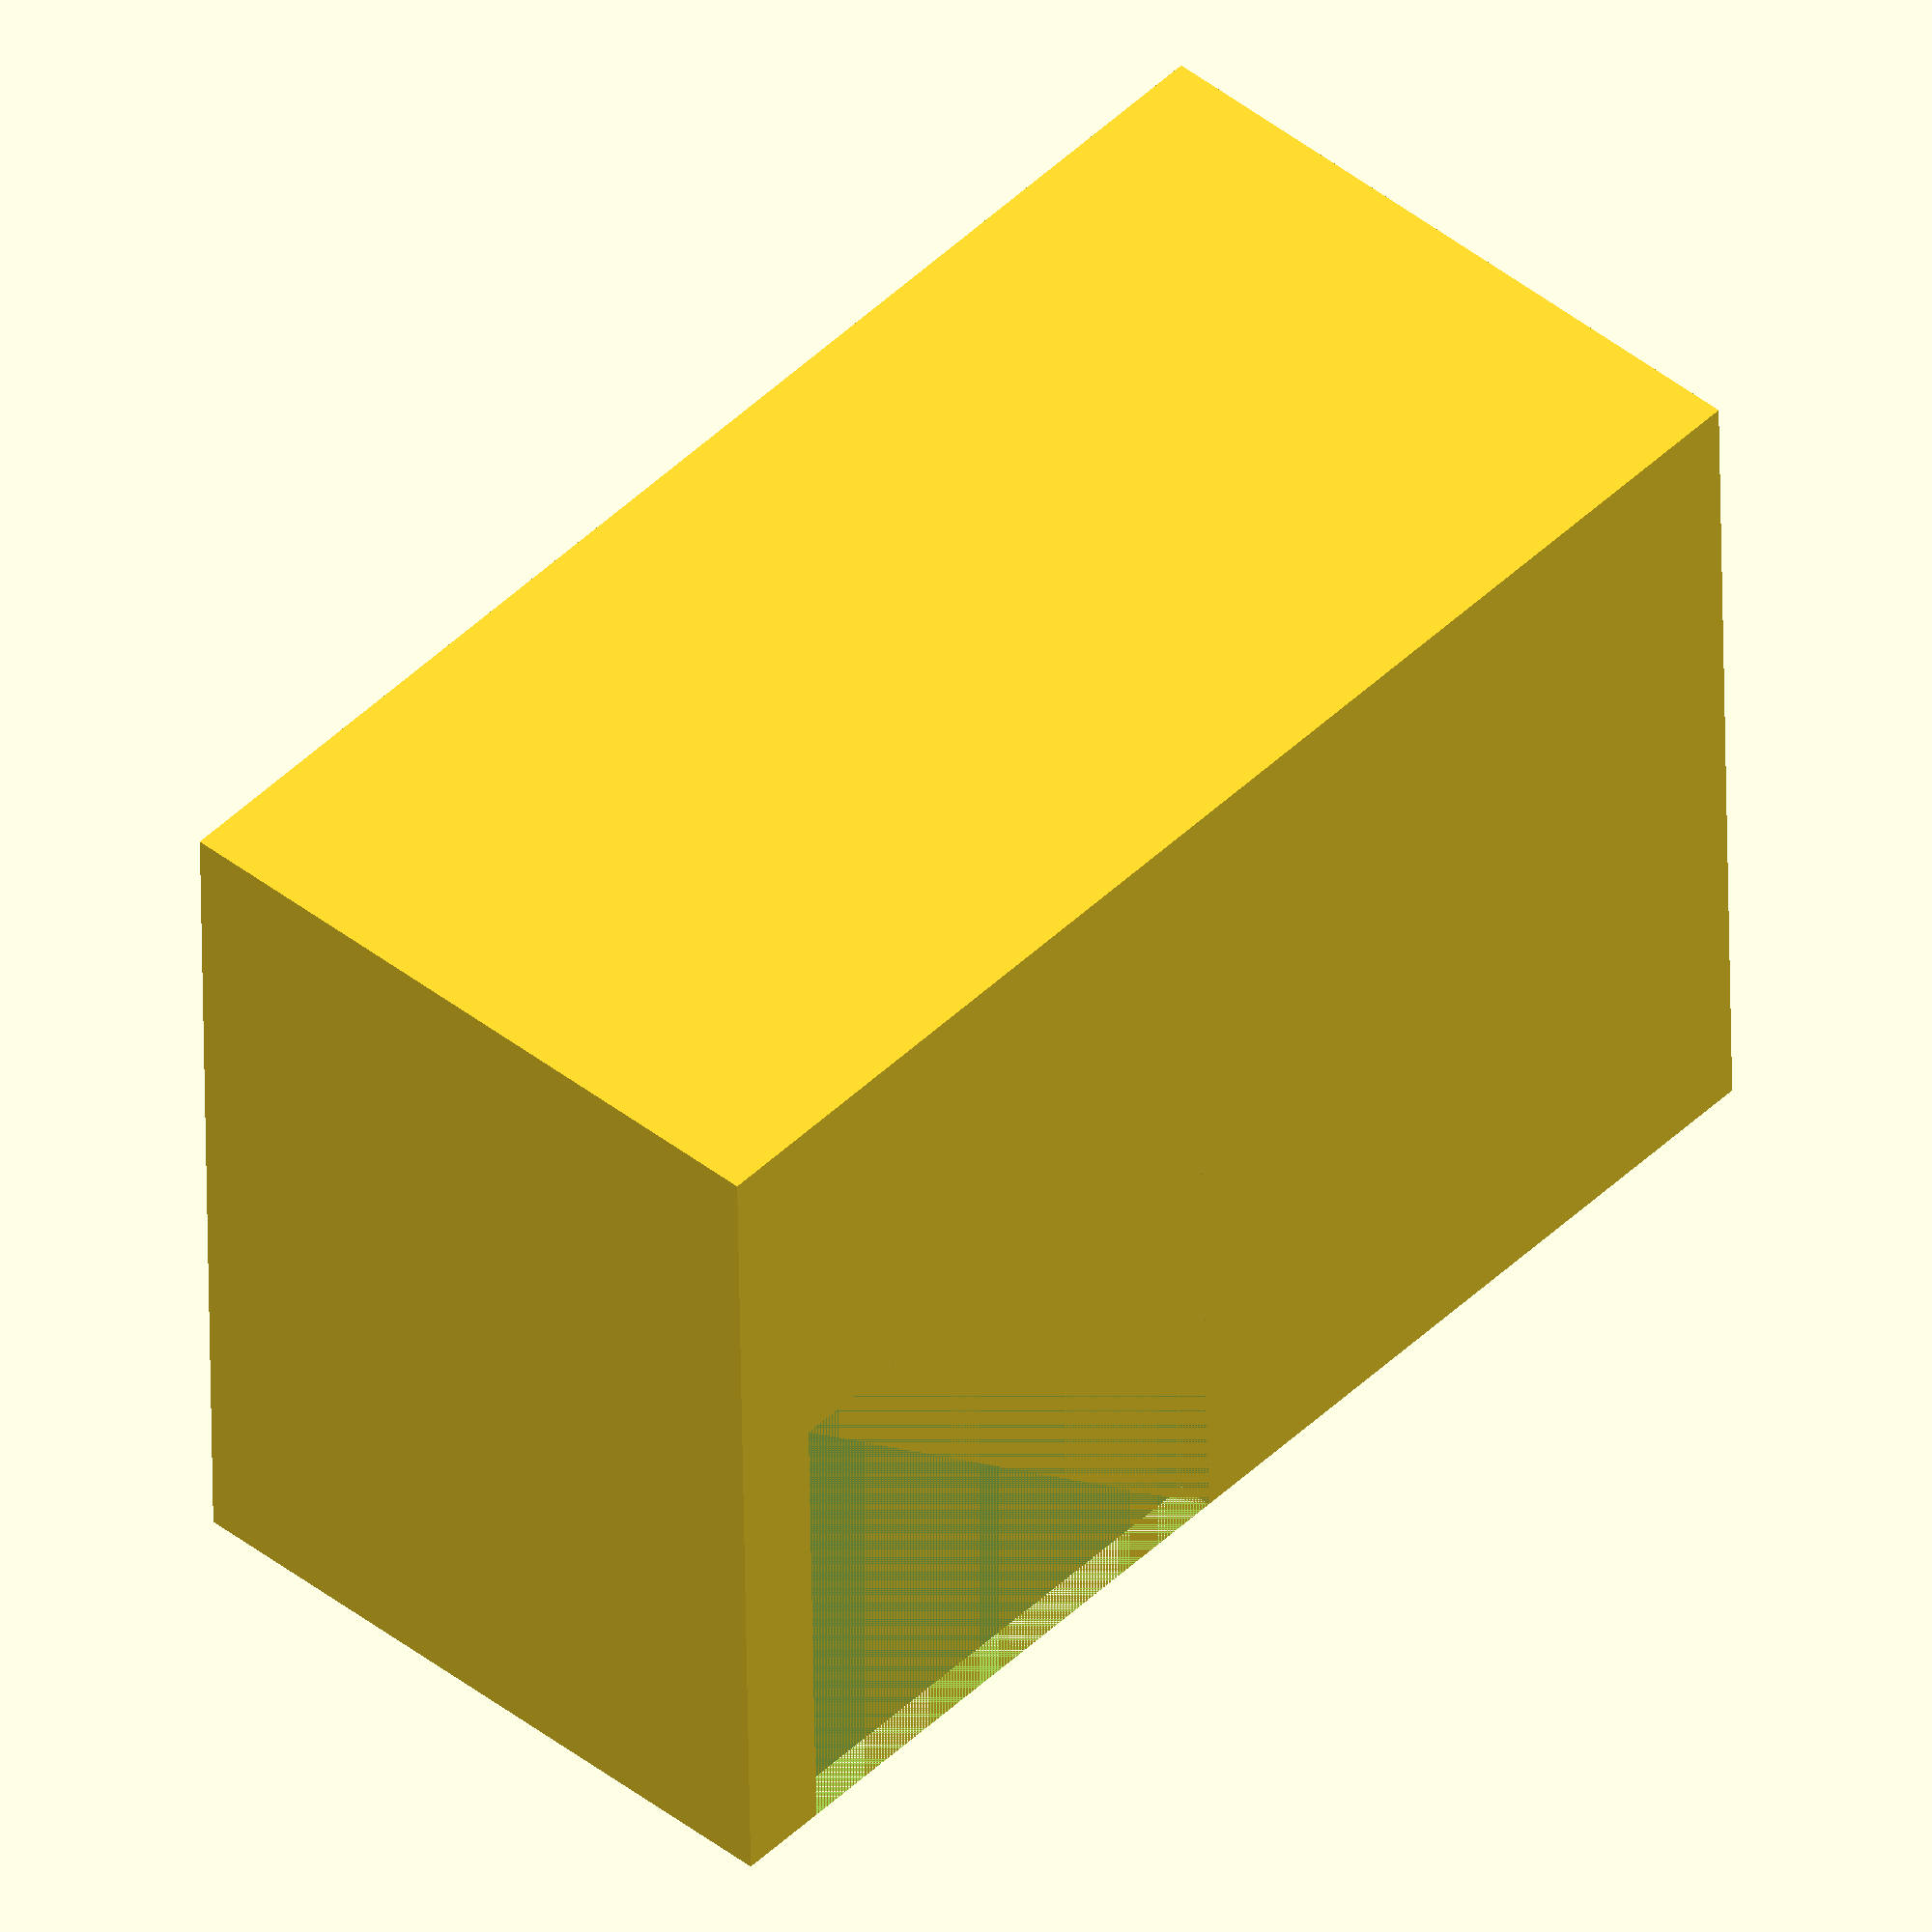
<openscad>
wallthick = 1.5;

peg_r = 2.4/2;
peg_placelow = 0;
peg_placehigh = peg_placelow + 45.72;
fnval = 100;
peg_h = 6;
peg_spread = 17.78;

case_bottom_width = 30;
case_bottom_depth = 60;
case_bottom_height = 40;

pegs_xtranslate = (case_bottom_width-peg_spread)/2;
//pegs_ytranslate = 
//pegs_ztranslate = 

feather_depth = 50.8;
feather_width = 22.86;
feather_height = 1;

feather_xtranslate = (case_bottom_width-feather_width)/2;
feather_ytranslate = wallthick+.5;
feather_ztranslate = wallthick+1;


tc_cutout_xtranslate = case_bottom_width-wallthick;
tc_cutout_ytranslate = feather_ytranslate+30;
tc_cutout_ztranslate = wallthick+16;


tc_cutout_width = wallthick;
tc_cutout_depth = 24;
tc_cutout_height = case_bottom_height-tc_cutout_ztranslate;

tc_cover_height = 15;

usb_width = 11.5;
usb_height = 8;
usb_depth = wallthick;

usb_xtranslate = (case_bottom_width-usb_width)/2;
usb_ytranslate = 0;
usb_ztranslate = feather_ztranslate+feather_height;

dcjack_r = 8.1/2;

dcjack_xtranslate = (case_bottom_width-2*dcjack_r)/2+dcjack_r;
dcjack_ytranslate = 0;
dcjack_ztranslate = feather_ztranslate+16+dcjack_r;

tolerance = .2;

case_bottom();
*case_top();

module case_top() {
    //top
    translate([0,0,case_bottom_height]) cube([case_bottom_width,case_bottom_depth,wallthick], center=false);
    
    //side panel
    translate([case_bottom_width-wallthick,tc_cutout_ytranslate+tolerance,case_bottom_height-tc_cover_height]) cube([wallthick,tc_cutout_depth-tolerance*2,tc_cover_height], center=false);
    
    //underneath
    translate([wallthick+tolerance,wallthick+tolerance,case_bottom_height-wallthick]) cube([case_bottom_width-wallthick*2-tolerance*2,case_bottom_depth-wallthick*2-tolerance*2,wallthick], center=false);
}

module case_bottom() {
    difference() {
        cube([case_bottom_width,case_bottom_depth,case_bottom_height], center=false);
        translate([wallthick,wallthick,wallthick]) cube([case_bottom_width-2*wallthick,case_bottom_depth-2*wallthick,case_bottom_height], center=false);
        translate([tc_cutout_xtranslate,tc_cutout_ytranslate,tc_cutout_ztranslate]) cube([tc_cutout_width,tc_cutout_depth,tc_cutout_height], center=false);
        translate([usb_xtranslate,usb_ytranslate,usb_ztranslate]) cube([usb_width, usb_depth, usb_height],center=false);
        translate([dcjack_xtranslate,dcjack_ytranslate,dcjack_ztranslate]) rotate([270,0,0]) cylinder(wallthick*1.1, dcjack_r, dcjack_r, false, $fn=fnval);
    }
    translate([(case_bottom_width-peg_spread)/2,feather_ytranslate+2.54,0]) pegs();
}


*translate([feather_xtranslate,feather_ytranslate,feather_ztranslate]) feather();

module pegs() {
    translate([0,peg_placelow,wallthick])cylinder(peg_h, peg_r, peg_r, false, $fn=fnval);
    translate([peg_spread,peg_placelow,wallthick]) cylinder(peg_h, peg_r, peg_r, false, $fn=fnval);

    translate([0,peg_placehigh,wallthick])cylinder(peg_h, peg_r, peg_r, false, $fn=fnval);
    translate([peg_spread,peg_placehigh,wallthick]) cylinder(peg_h, peg_r, peg_r, false, $fn=fnval);
}

module feather() {
    cube([feather_width, feather_depth, feather_height], center = false);
}




</openscad>
<views>
elev=224.5 azim=317.6 roll=359.2 proj=o view=wireframe
</views>
